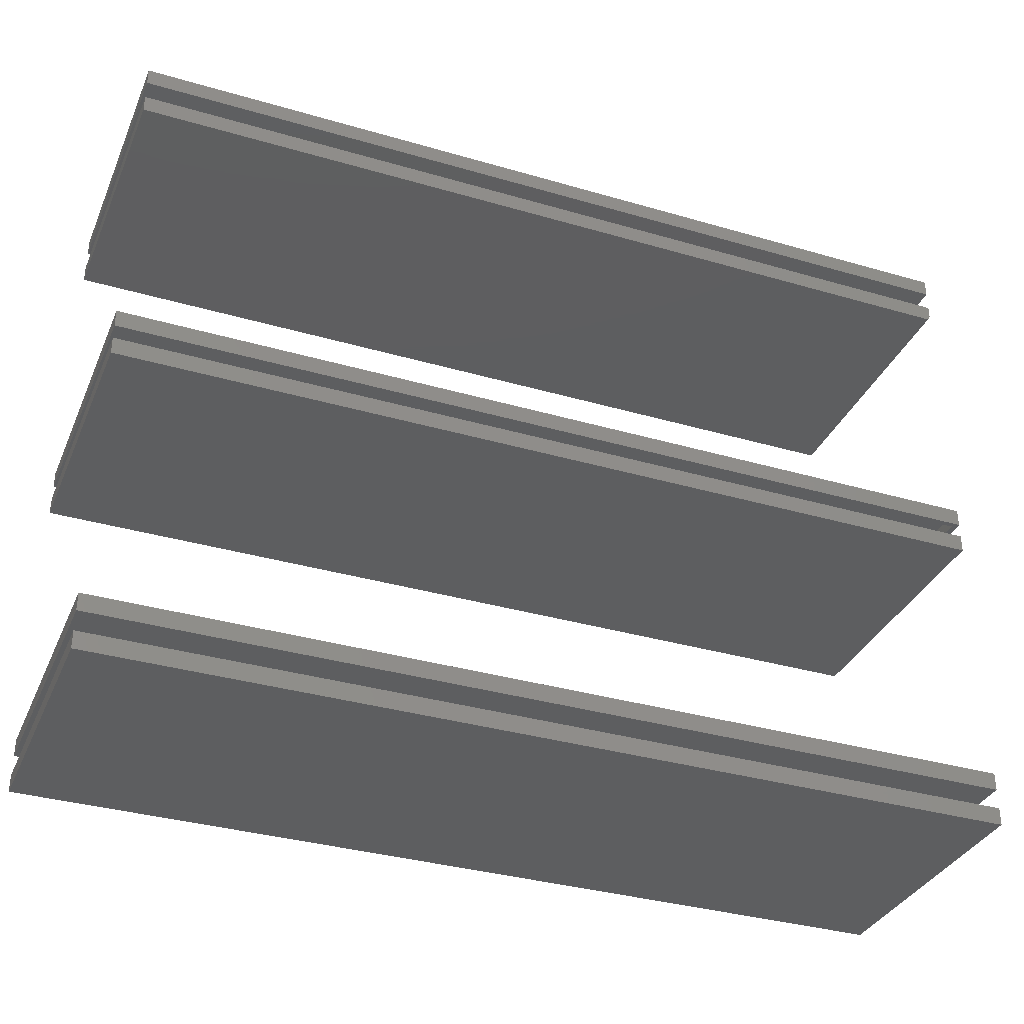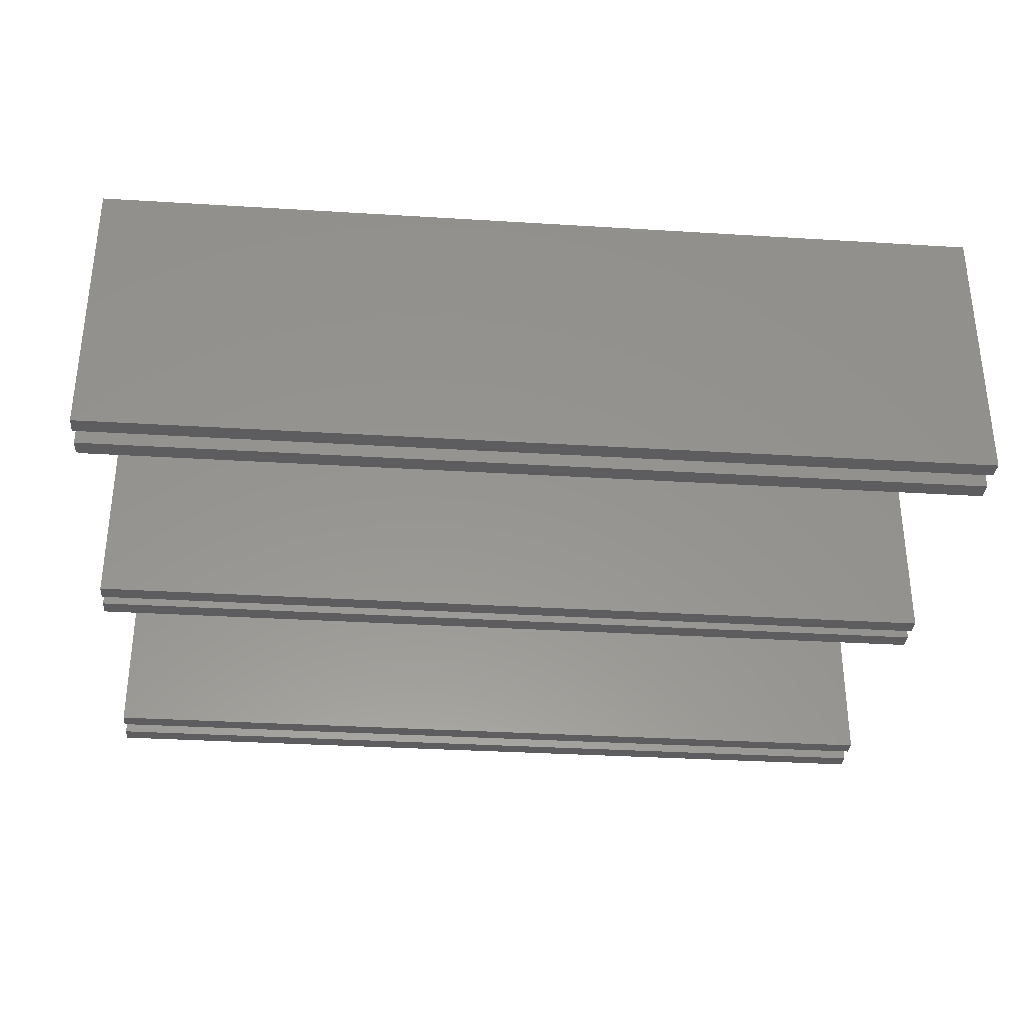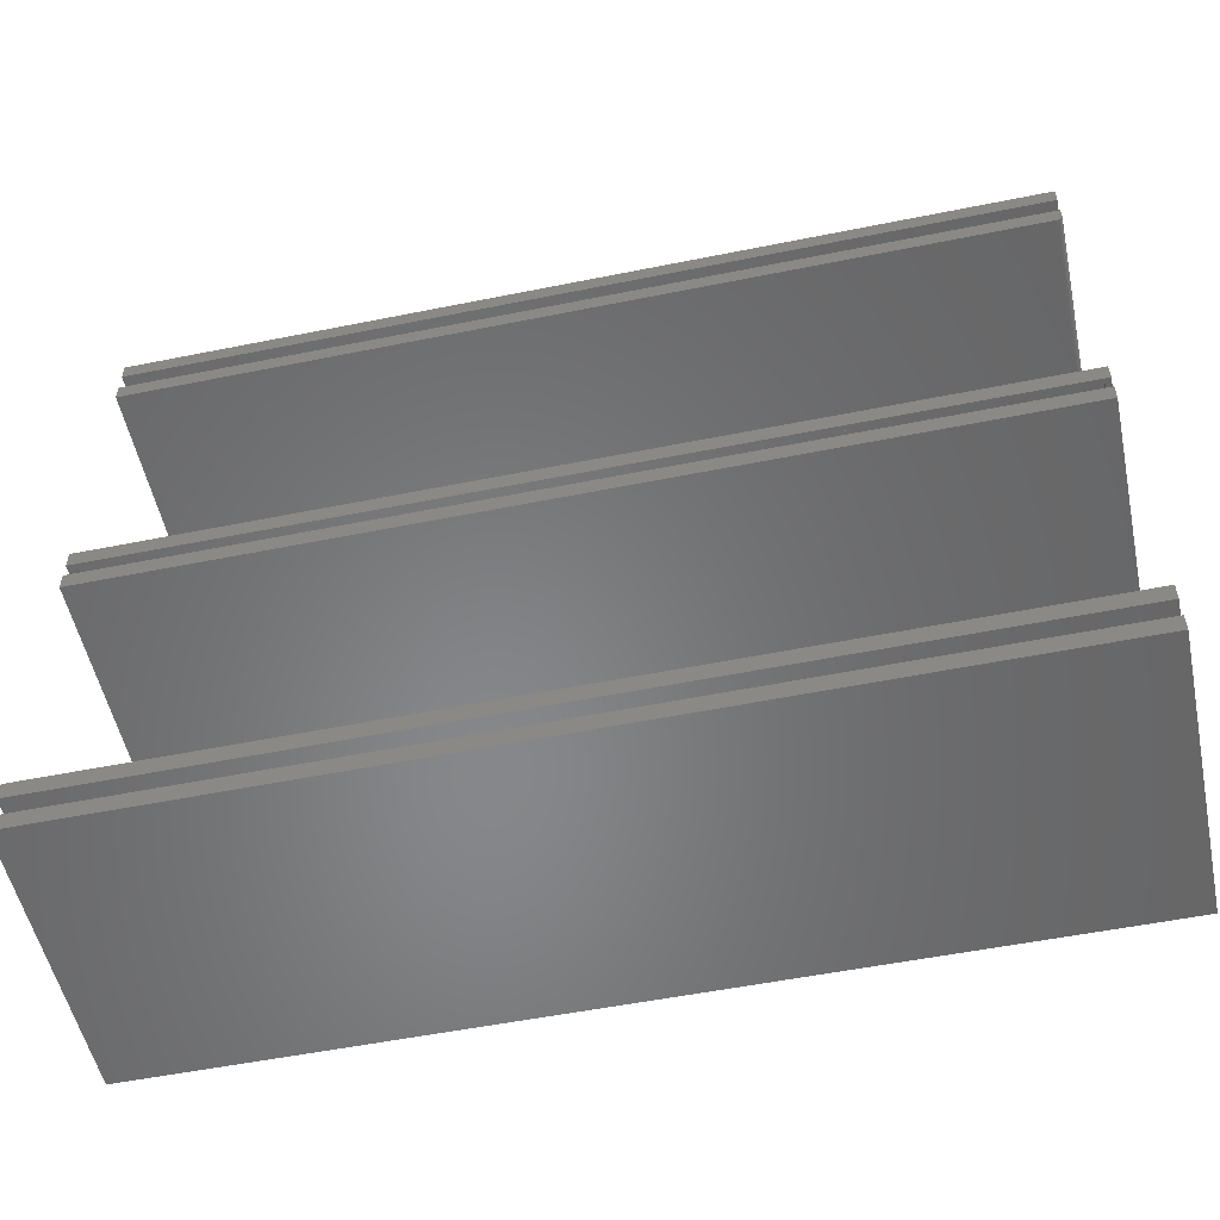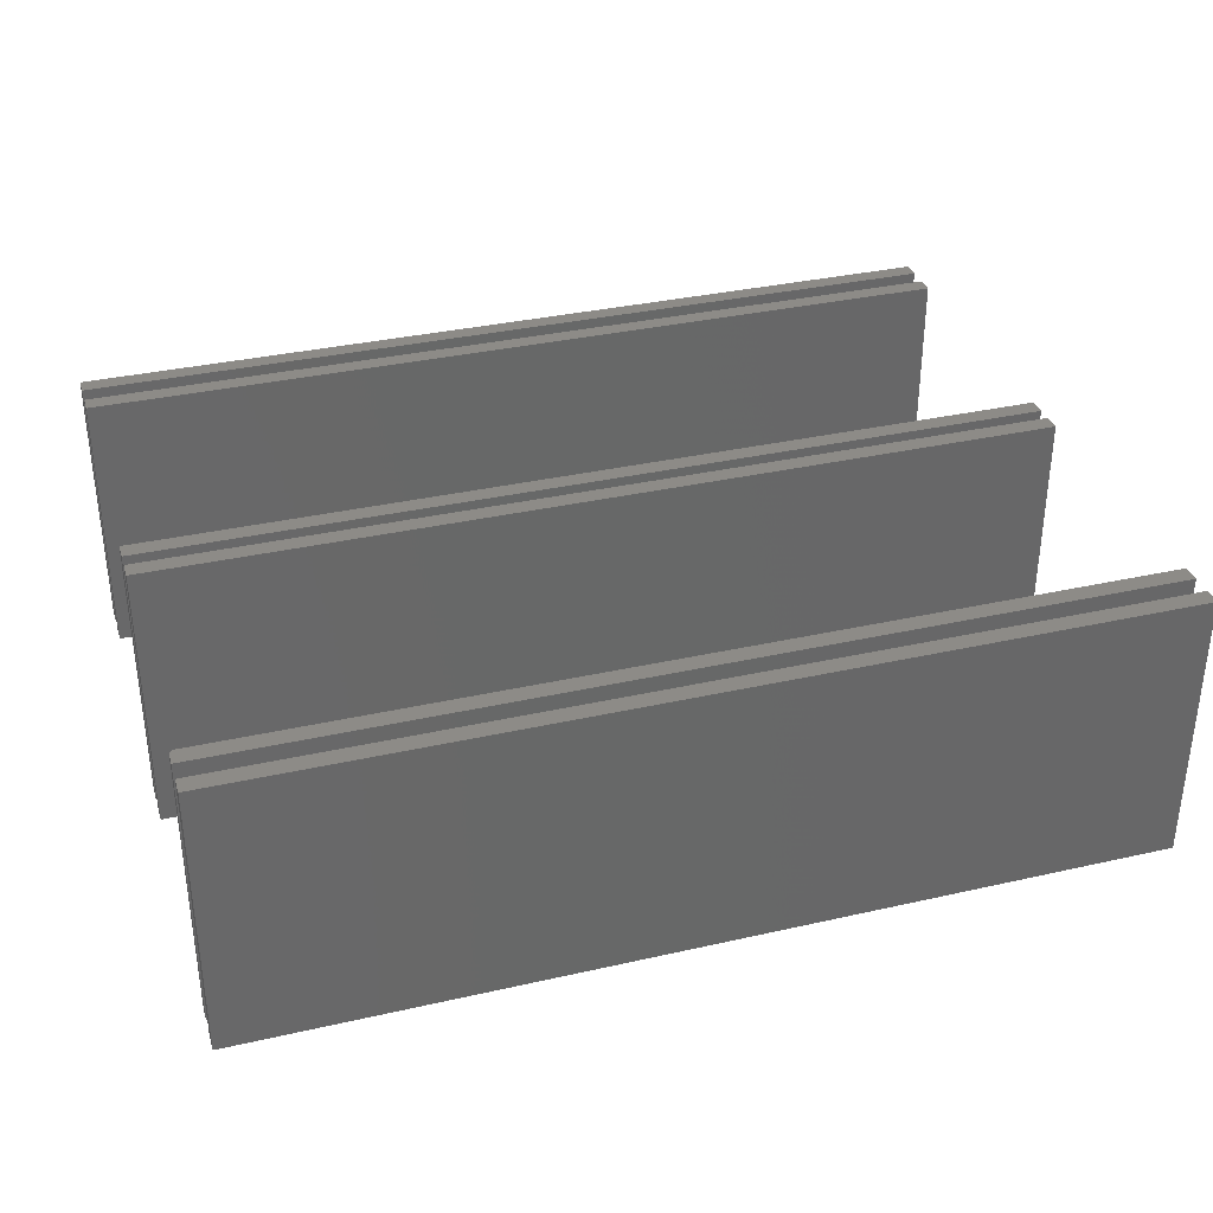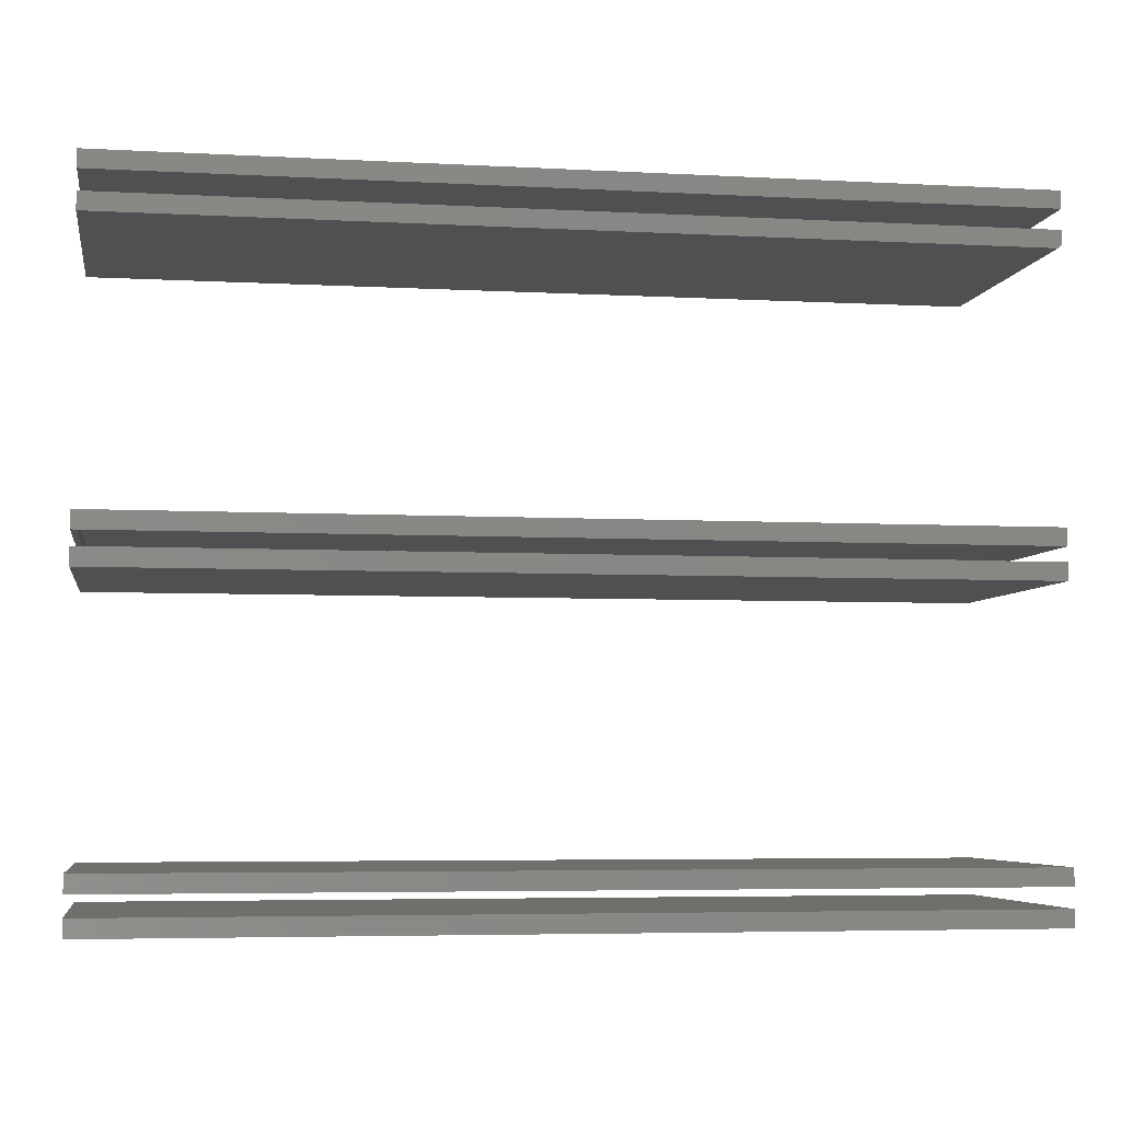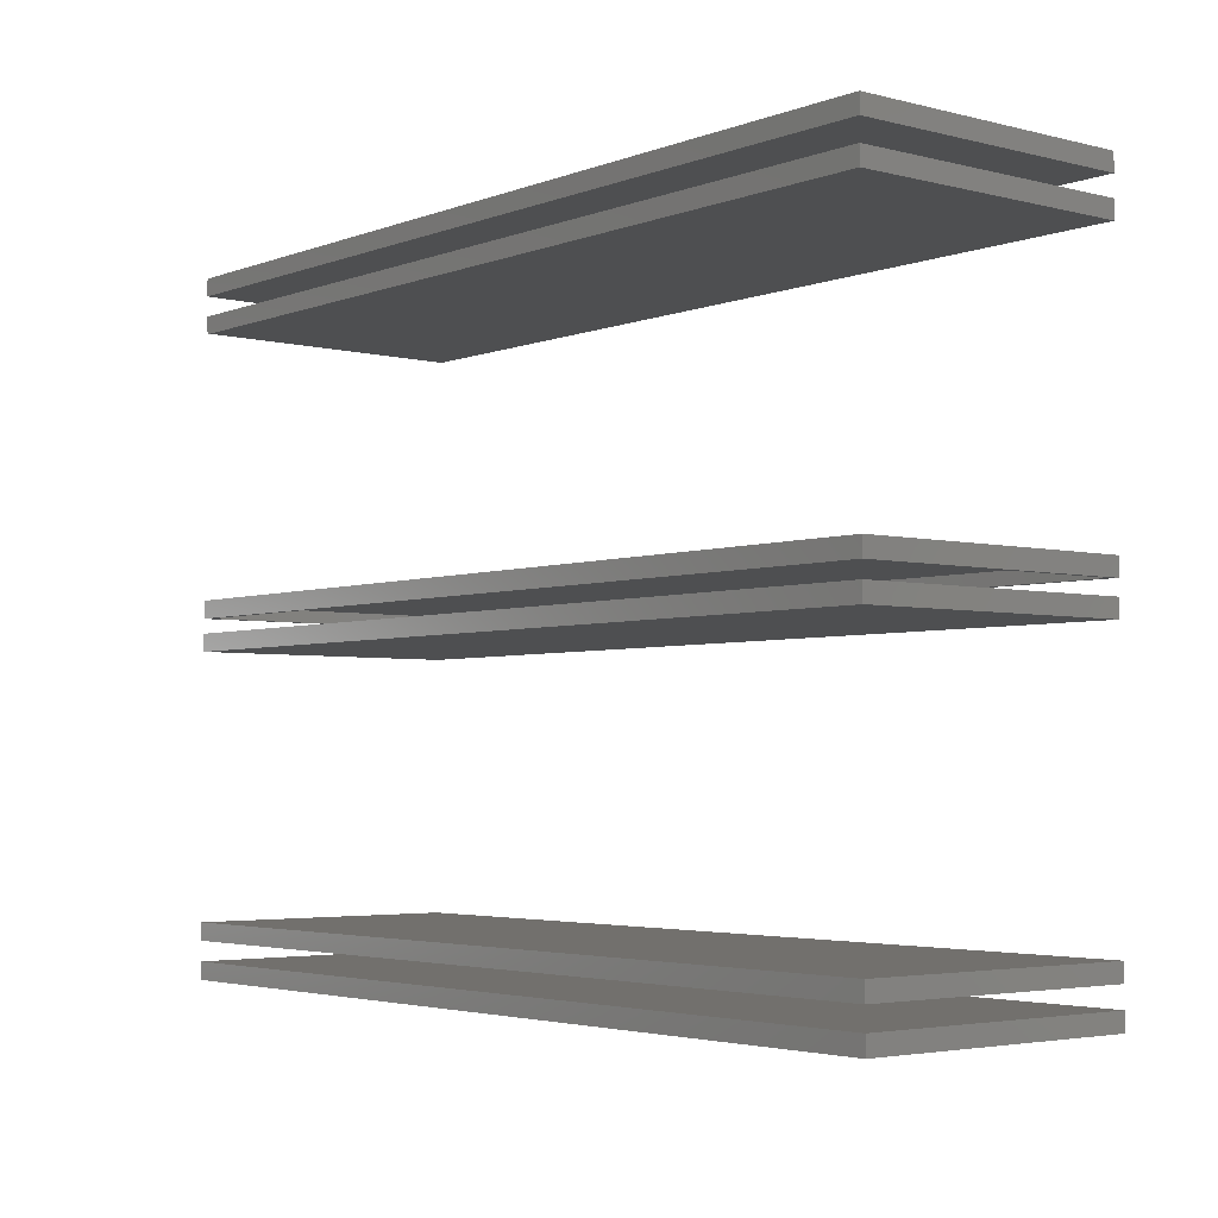
<metadata>
{"format":"stl","ext":"stl","renderer":"f3d","projection":"perspective","resolution":1024,"background":"white","views":[{"elev":-34.6,"azim":-21.4,"up":"+Y"},{"elev":-32.7,"azim":175.1,"up":"+Z"},{"elev":-54.0,"azim":12.1,"up":"+Y"},{"elev":34.5,"azim":163.1,"up":"+Z"},{"elev":-5.3,"azim":-9.5,"up":"+Y"},{"elev":-3.7,"azim":-129.4,"up":"+Y"}]}
</metadata>
<code>
# stl→obj: 88 verts, 144 faces
v 0.6562 0.6797 -0.1016
v 0.6562 0.6975 -0.1016
v 0.6562 0.6797 0.3047
v 0.6562 0.6975 0.3047
v -0.6562 0.6719 0.3047
v -0.6562 0.6719 -0.1016
v 0.6484 0.6719 0.3047
v 0.6484 0.6719 -0.1016
v -0.6562 0.6975 0.3047
v 0.65 0.672 0.3047
v 0.6514 0.6725 0.3047
v 0.6528 0.6732 0.3047
v 0.654 0.6742 0.3047
v 0.6549 0.6753 0.3047
v 0.6557 0.6767 0.3047
v 0.6561 0.6782 0.3047
v 0.6528 0.6732 -0.1016
v 0.6549 0.6753 -0.1016
v 0.654 0.6742 -0.1016
v -0.6562 0.6975 -0.1016
v 0.6514 0.6725 -0.1016
v 0.65 0.672 -0.1016
v 0.6561 0.6782 -0.1016
v 0.6557 0.6767 -0.1016
v 0.6562 0.7266 -0.1016
v 0.6562 0.7522 -0.1016
v 0.6562 0.7266 0.3047
v 0.6562 0.7522 0.3047
v -0.6562 0.7266 -0.1016
v -0.6562 0.7266 0.3047
v -0.6562 0.7522 -0.1016
v -0.6562 0.7522 0.3047
v 0.6562 0.2188 -0.1016
v 0.6562 0.2444 -0.1016
v 0.6562 0.2188 0.3047
v 0.6562 0.2444 0.3047
v -0.6562 0.2188 -0.1016
v -0.6562 0.2188 0.3047
v -0.6562 0.2444 -0.1016
v -0.6562 0.2444 0.3047
v -0.6562 0.2656 0.3047
v -0.6484 0.2656 0.2969
v 0.6562 0.2656 0.3047
v -0.6562 0.2656 -0.1016
v -0.6484 0.2656 -0.09375
v 0.6562 0.2656 -0.1016
v 0.6484 0.2656 0.2969
v 0.6484 0.2656 -0.09375
v -0.6484 0.2835 -0.09375
v 0.6484 0.2835 -0.09375
v -0.6484 0.2835 0.2969
v 0.6484 0.2835 0.2969
v -0.6484 -0.1797 -0.09375
v 0.6484 -0.1797 -0.09375
v -0.6484 -0.1697 -0.09375
v 0.6484 -0.1697 -0.09375
v -0.6484 -0.1697 0.2969
v 0.6484 -0.1697 0.2969
v -0.6484 -0.1797 0.2969
v 0.6484 -0.1797 0.2969
v -0.6484 -0.2344 -0.09375
v 0.6484 -0.2344 -0.09375
v -0.6484 -0.2243 -0.09375
v 0.6484 -0.2243 -0.09375
v -0.6484 -0.2243 0.2969
v 0.6484 -0.2243 0.2969
v -0.6484 -0.2344 0.2969
v 0.6484 -0.2344 0.2969
v 0.6562 0.2913 -0.1016
v 0.6562 0.2913 0.3047
v -0.6562 0.2913 -0.1016
v -0.6562 0.2913 0.3047
v 0.6562 -0.1875 -0.1016
v 0.6562 -0.1618 -0.1016
v 0.6562 -0.1875 0.3047
v 0.6562 -0.1618 0.3047
v -0.6562 -0.1875 -0.1016
v -0.6562 -0.1875 0.3047
v -0.6562 -0.1618 -0.1016
v -0.6562 -0.1618 0.3047
v 0.6562 -0.2422 -0.1016
v 0.6562 -0.2165 -0.1016
v 0.6562 -0.2422 0.3047
v 0.6562 -0.2165 0.3047
v -0.6562 -0.2422 -0.1016
v -0.6562 -0.2422 0.3047
v -0.6562 -0.2165 -0.1016
v -0.6562 -0.2165 0.3047
f 1 2 3
f 3 2 4
f 5 6 7
f 7 6 8
f 7 9 5
f 10 11 12
f 10 12 13
f 10 13 14
f 10 14 15
f 10 15 16
f 10 16 3
f 4 9 7
f 4 7 10
f 4 10 3
f 17 18 19
f 8 6 20
f 2 18 17
f 2 17 21
f 2 21 22
f 2 22 8
f 2 8 20
f 18 2 1
f 18 1 23
f 18 23 24
f 7 8 10
f 10 8 22
f 10 22 11
f 11 22 21
f 11 21 12
f 12 21 17
f 12 17 13
f 13 17 19
f 13 19 14
f 14 19 18
f 14 18 15
f 15 18 24
f 15 24 16
f 16 24 23
f 16 23 3
f 3 23 1
f 6 5 20
f 20 5 9
f 20 9 2
f 2 9 4
f 25 26 27
f 27 26 28
f 29 30 31
f 31 30 32
f 30 29 27
f 27 29 25
f 32 30 28
f 28 30 27
f 31 32 26
f 26 32 28
f 29 31 25
f 25 31 26
f 33 34 35
f 35 34 36
f 37 38 39
f 39 38 40
f 38 37 35
f 35 37 33
f 40 38 36
f 36 38 35
f 39 40 34
f 34 40 36
f 37 39 33
f 33 39 34
f 41 42 43
f 41 44 42
f 44 45 42
f 44 46 45
f 47 43 42
f 46 43 47
f 46 47 48
f 46 48 45
f 45 48 49
f 49 48 50
f 51 52 42
f 42 52 47
f 45 49 42
f 42 49 51
f 48 47 50
f 50 47 52
f 49 50 51
f 51 50 52
f 53 54 55
f 55 54 56
f 55 56 57
f 57 56 58
f 57 58 59
f 59 58 60
f 59 60 53
f 53 60 54
f 53 55 59
f 59 55 57
f 54 60 56
f 56 60 58
f 61 62 63
f 63 62 64
f 63 64 65
f 65 64 66
f 65 66 67
f 67 66 68
f 67 68 61
f 61 68 62
f 61 63 67
f 67 63 65
f 62 68 64
f 64 68 66
f 46 69 43
f 43 69 70
f 44 41 71
f 71 41 72
f 72 41 70
f 70 41 43
f 71 72 69
f 69 72 70
f 44 71 46
f 46 71 69
f 73 74 75
f 75 74 76
f 77 78 79
f 79 78 80
f 78 77 75
f 75 77 73
f 80 78 76
f 76 78 75
f 79 80 74
f 74 80 76
f 77 79 73
f 73 79 74
f 81 82 83
f 83 82 84
f 85 86 87
f 87 86 88
f 86 85 83
f 83 85 81
f 88 86 84
f 84 86 83
f 87 88 82
f 82 88 84
f 85 87 81
f 81 87 82

</code>
